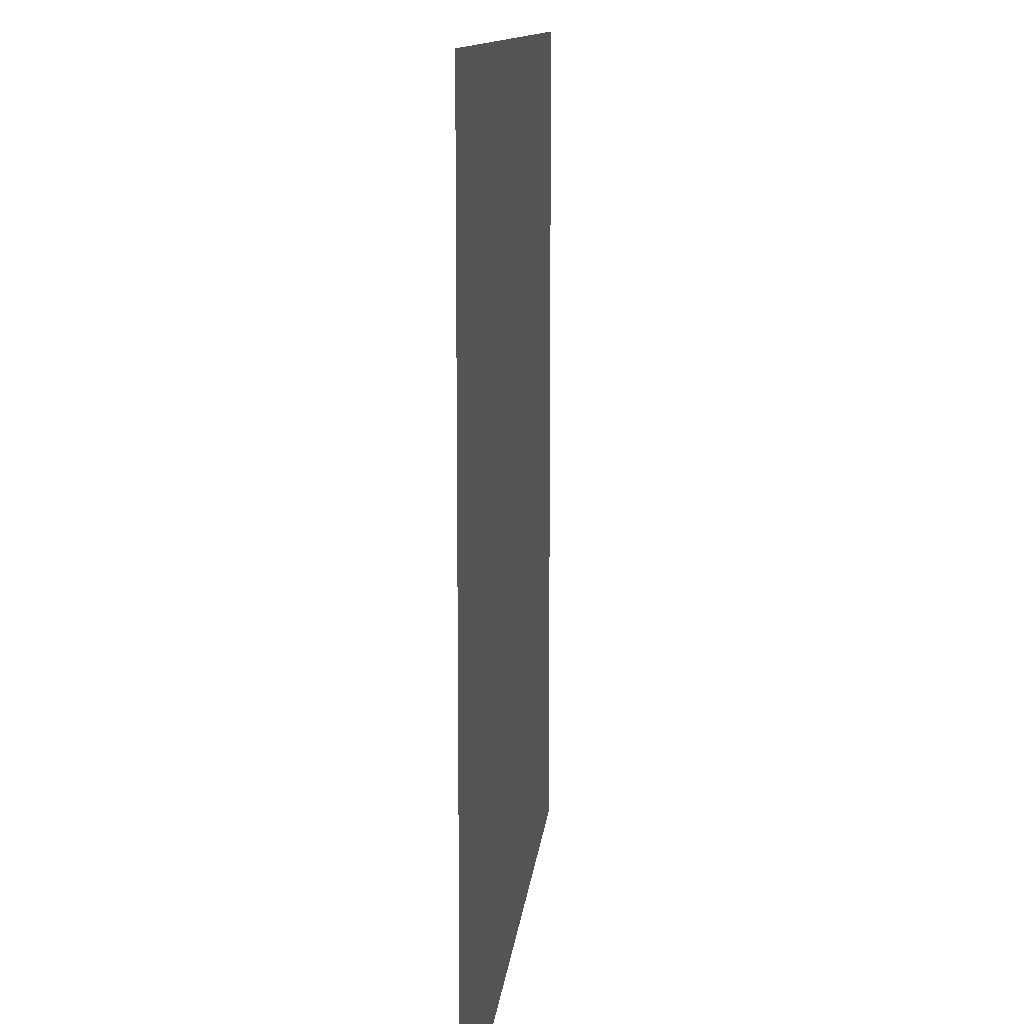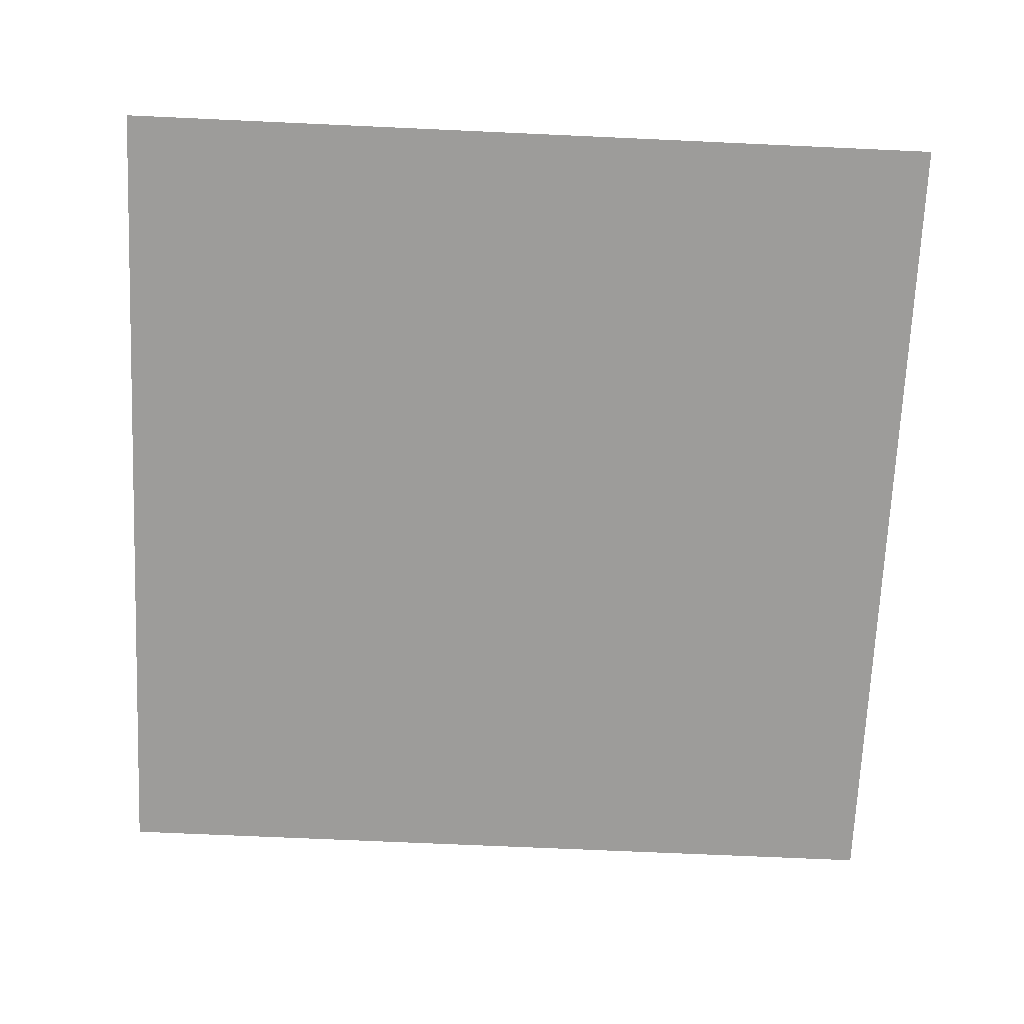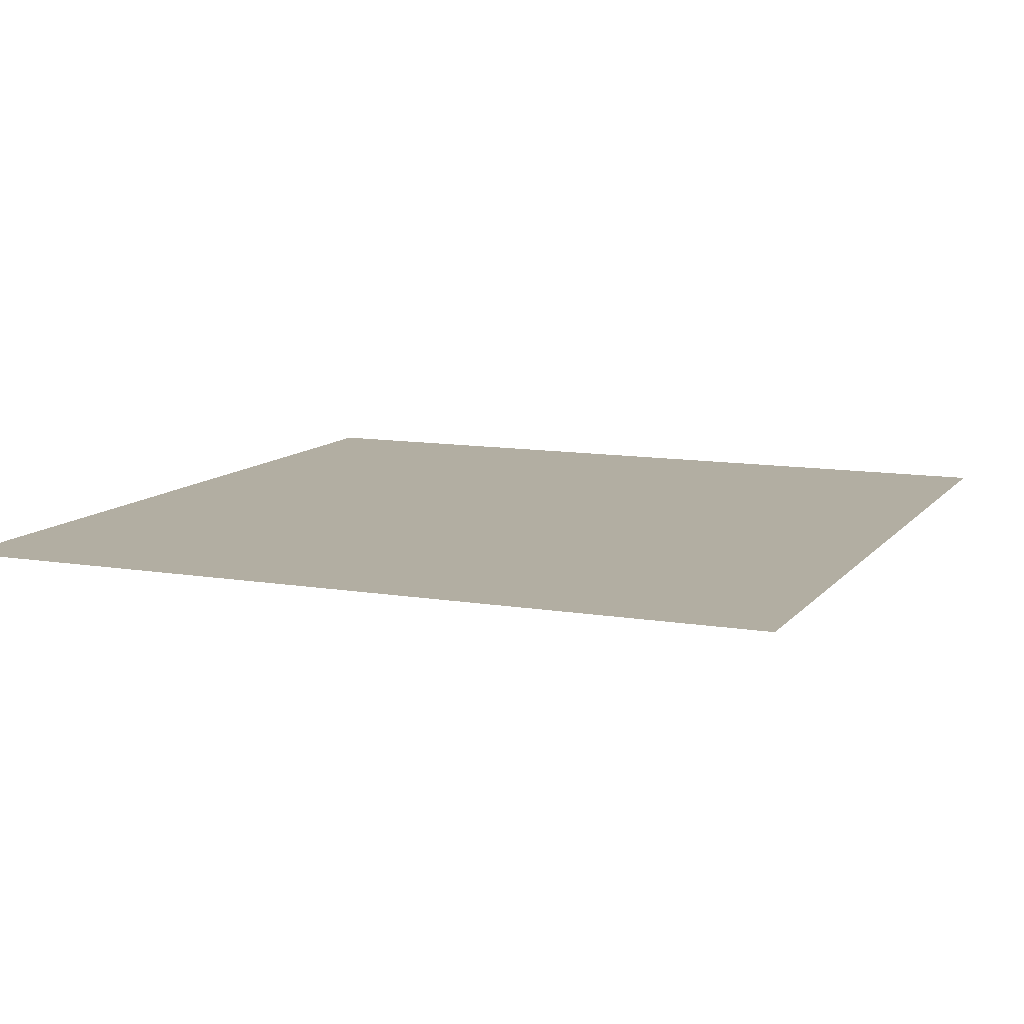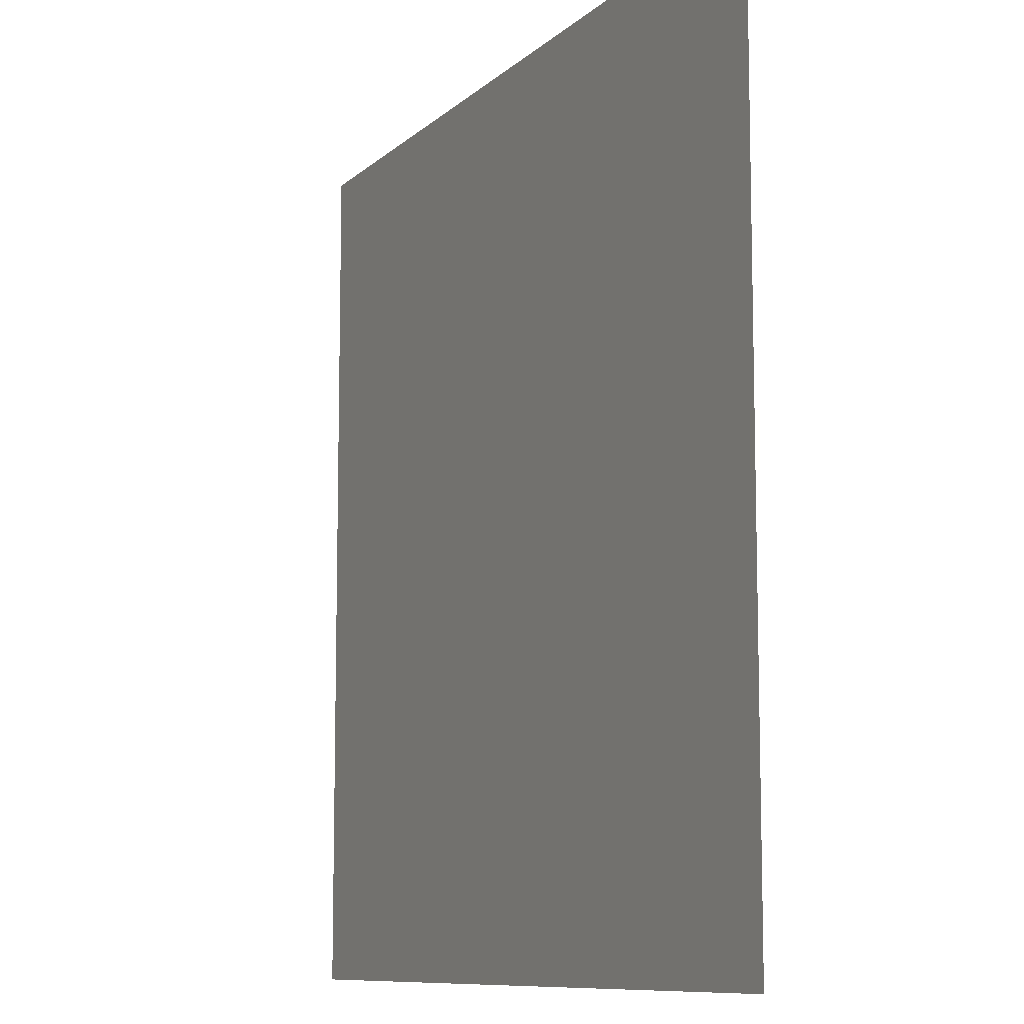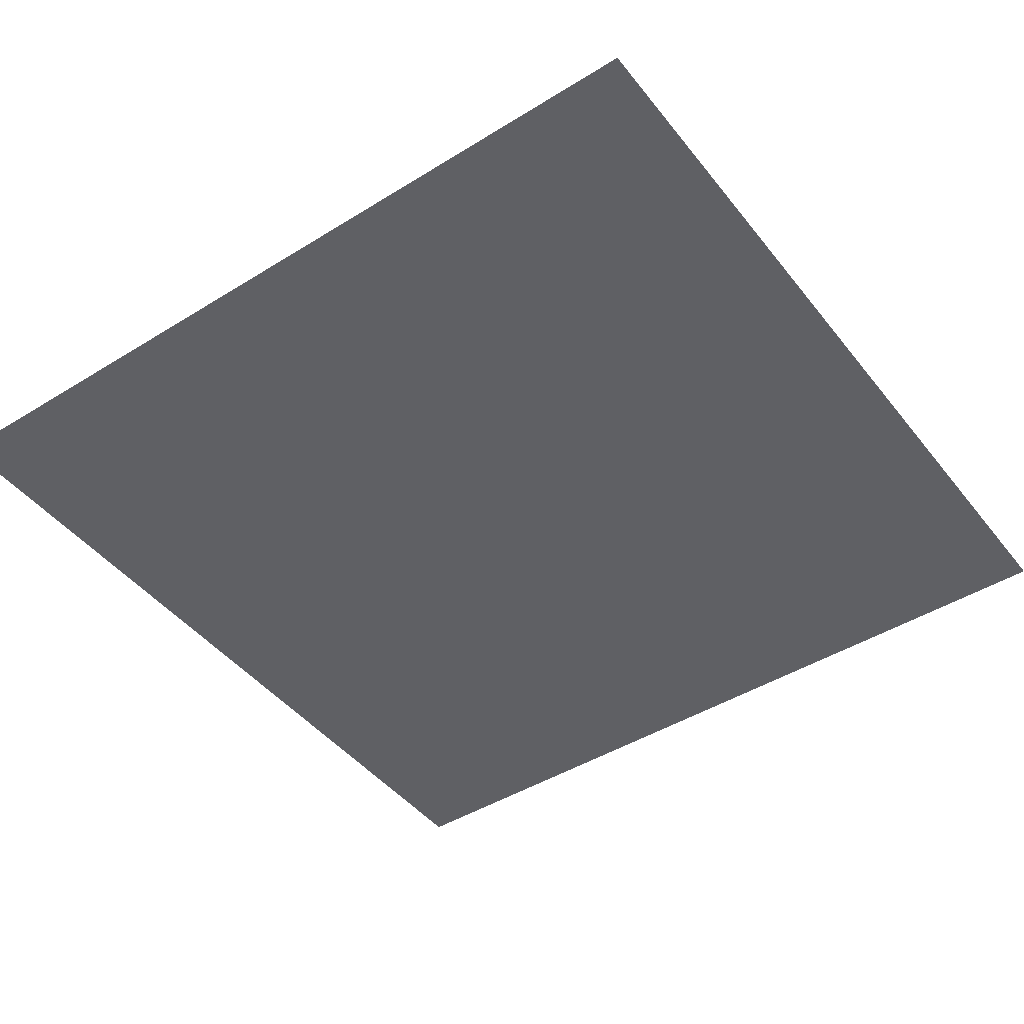
<metadata>
{"format":"obj","ext":"obj","renderer":"f3d","projection":"perspective","resolution":1024,"background":"white","views":[{"elev":11.5,"azim":-84.5,"up":"+Z"},{"elev":-70.1,"azim":-92.6,"up":"+Y"},{"elev":10.7,"azim":-67.1,"up":"+Y"},{"elev":-9.6,"azim":-115.9,"up":"+Z"},{"elev":-44.9,"azim":-144.3,"up":"+Y"}]}
</metadata>
<code>
v -6.276 -2.587e-07 -6.46
v 6.392 -2.587e-07 -6.46
v -6.276 4.646e-08 6.208
v 6.392 4.646e-08 6.208
o Board_0
f 1 2 3
f 2 4 3

</code>
